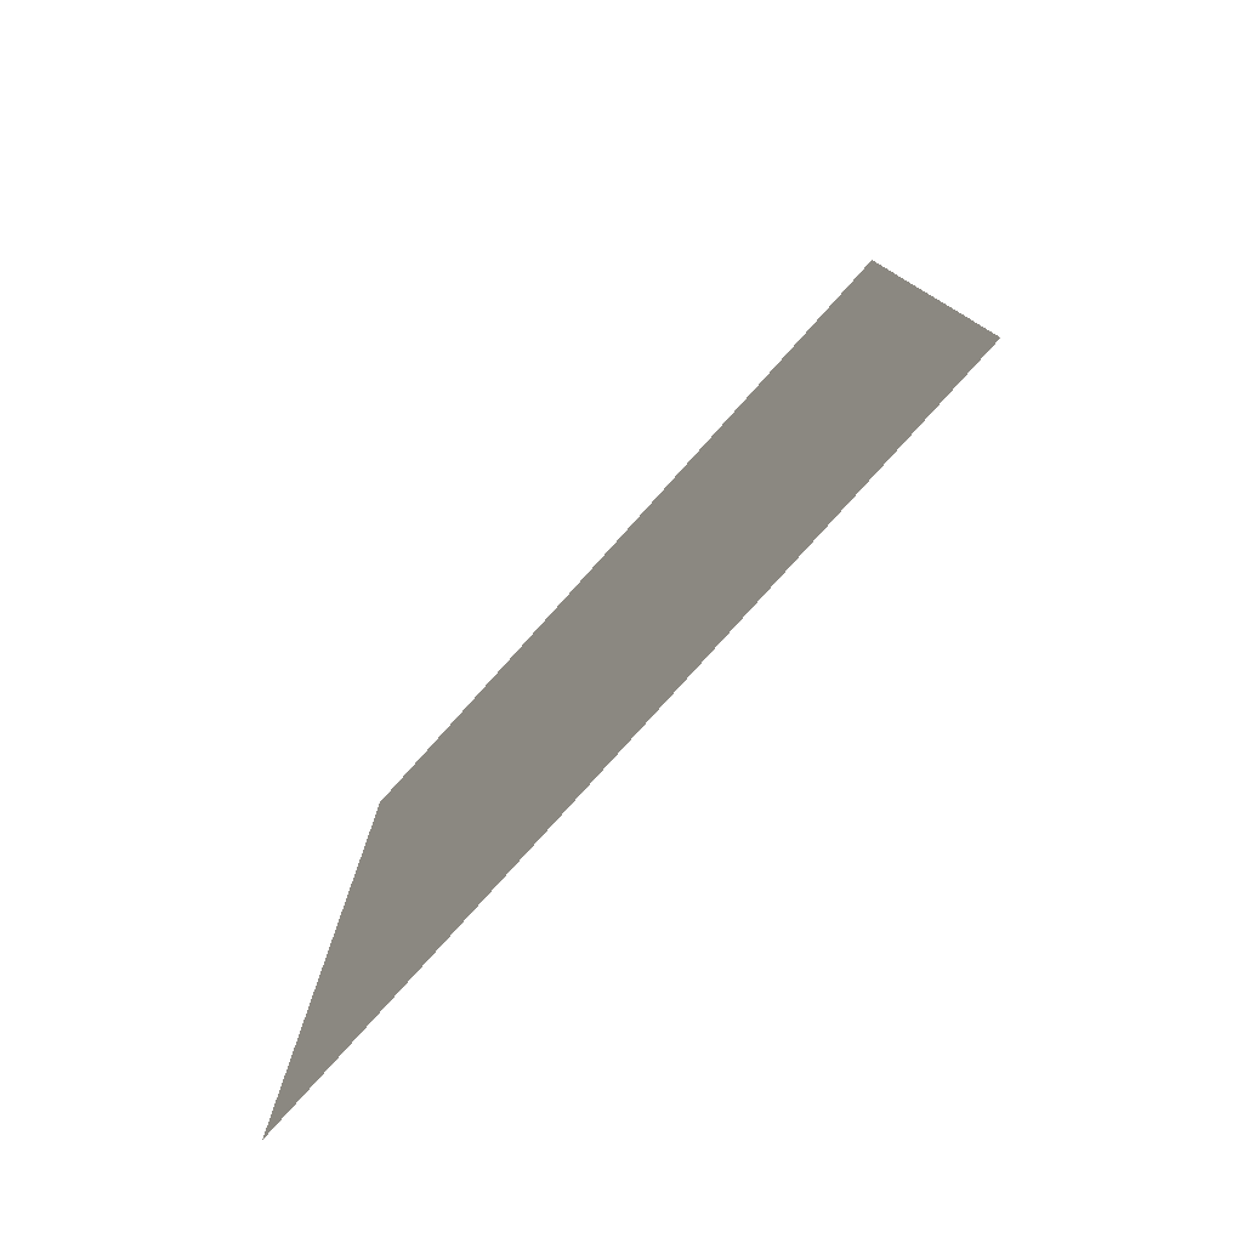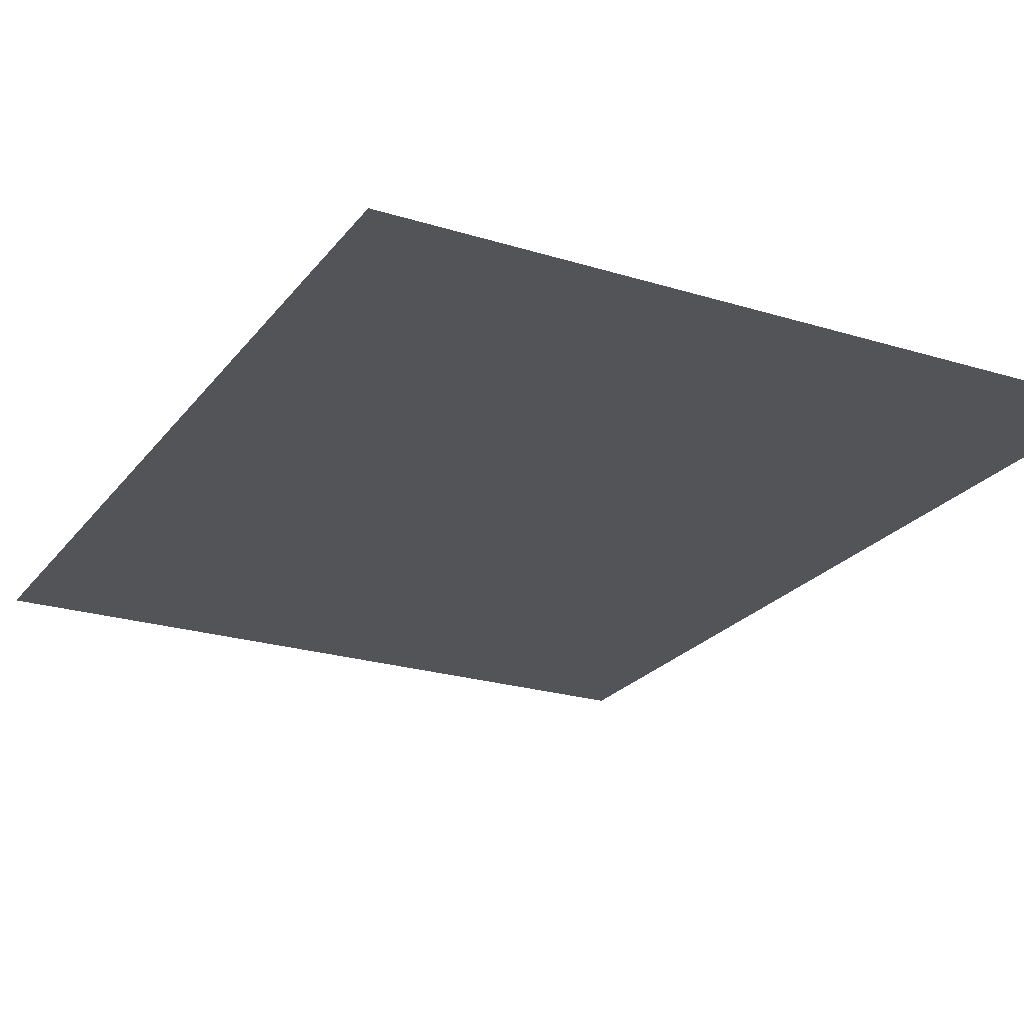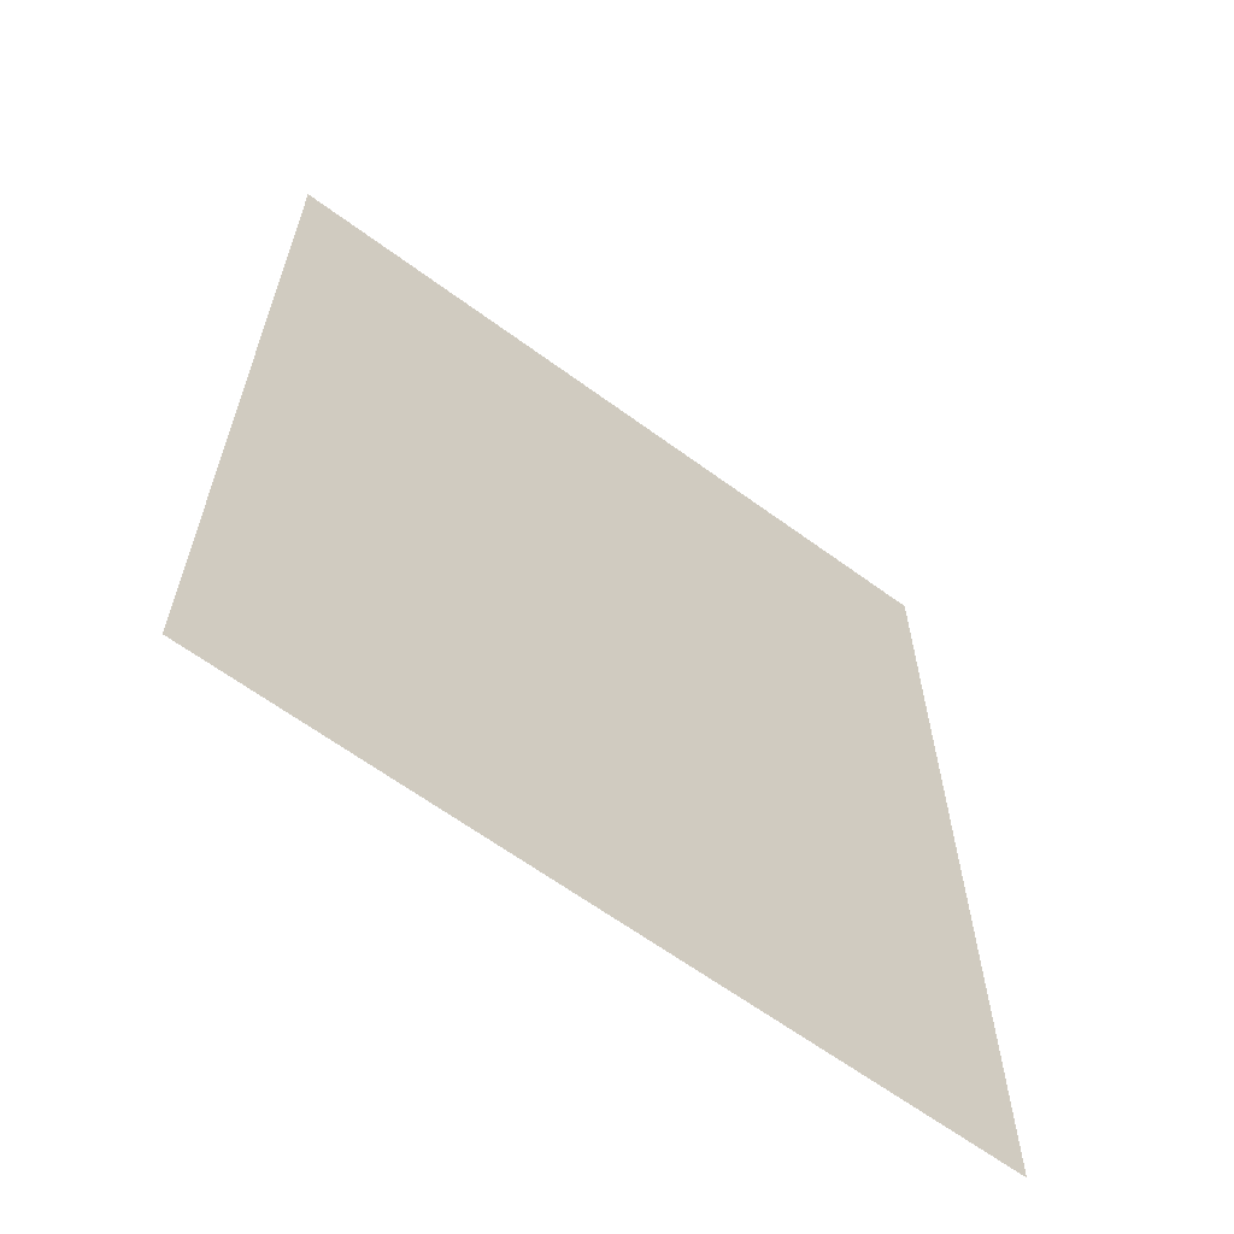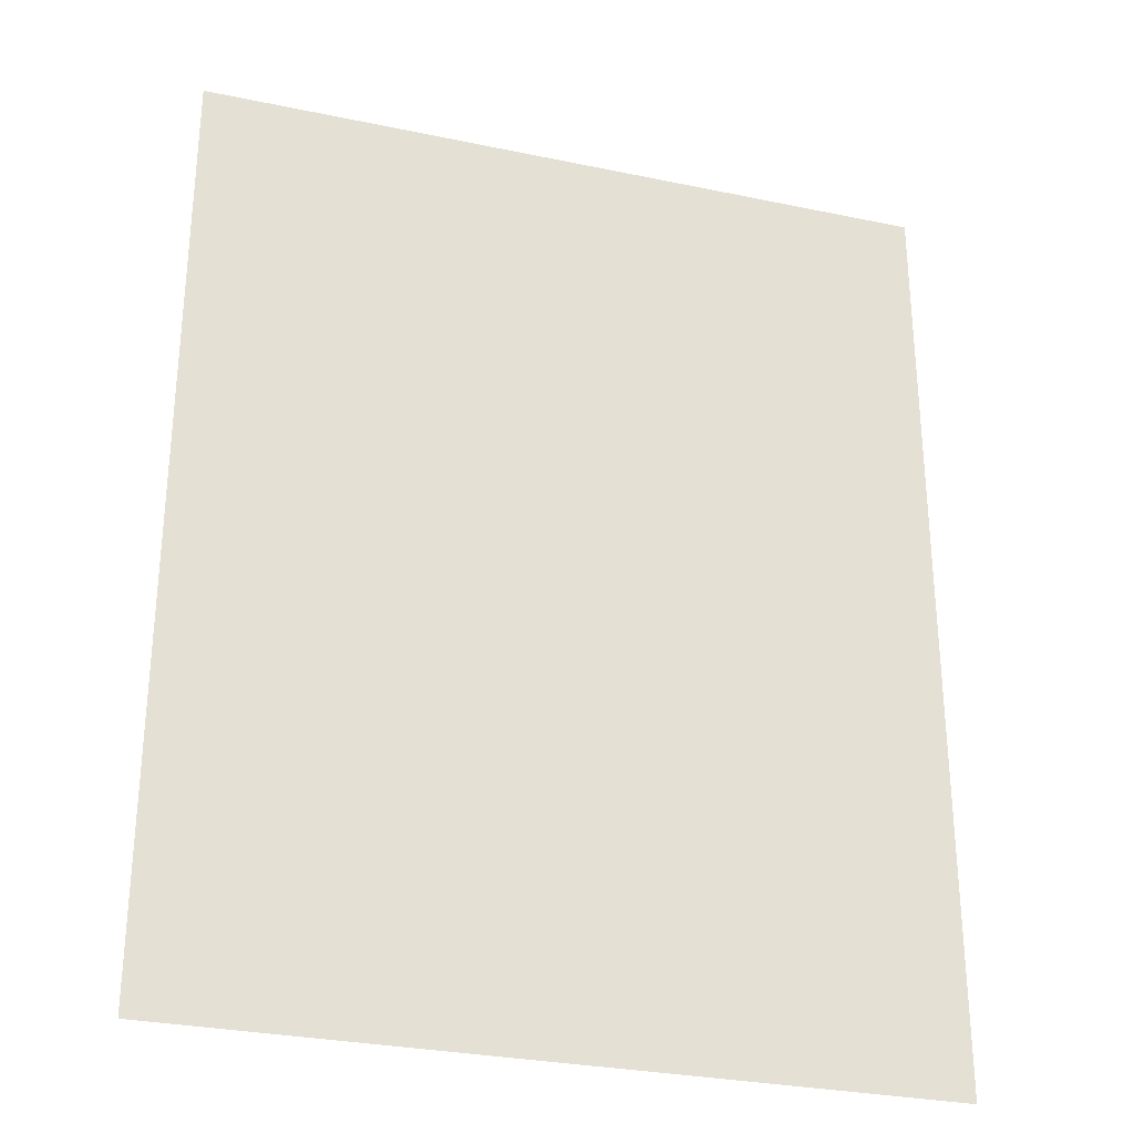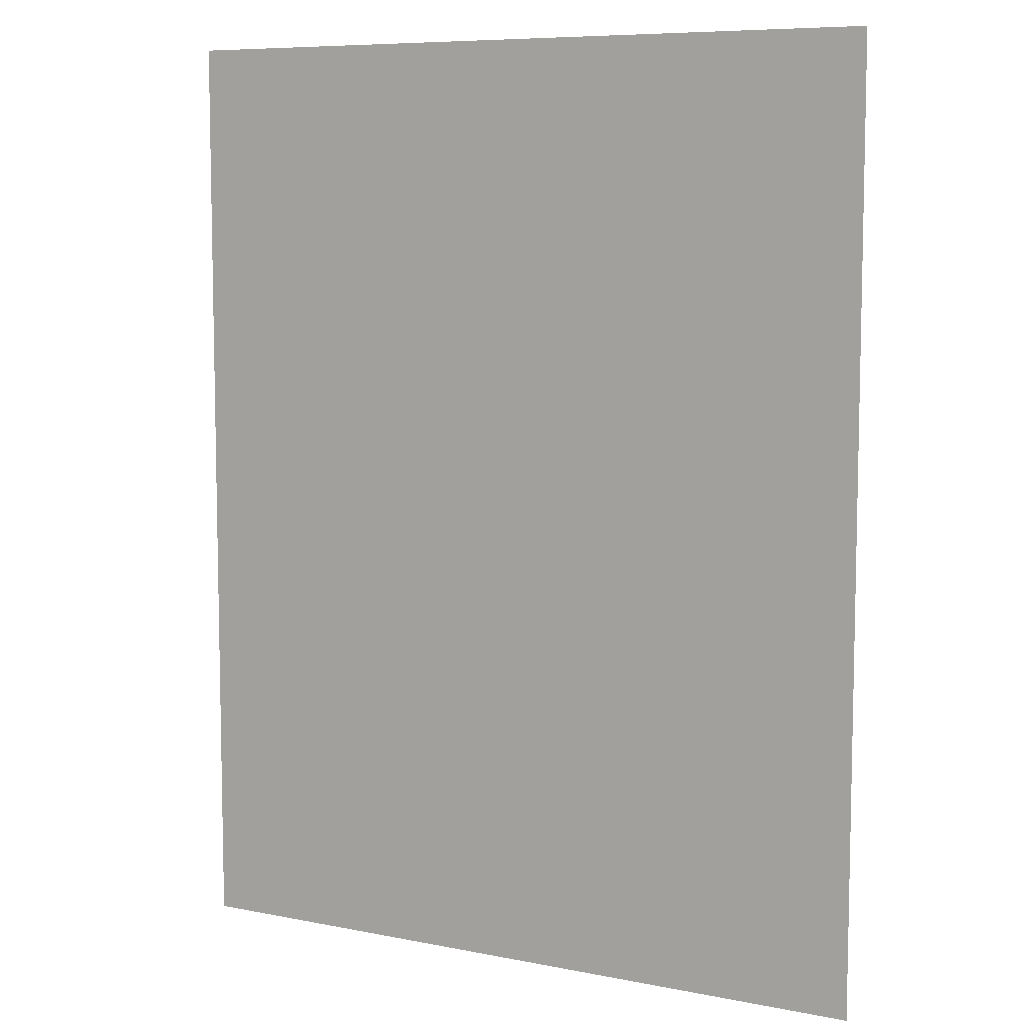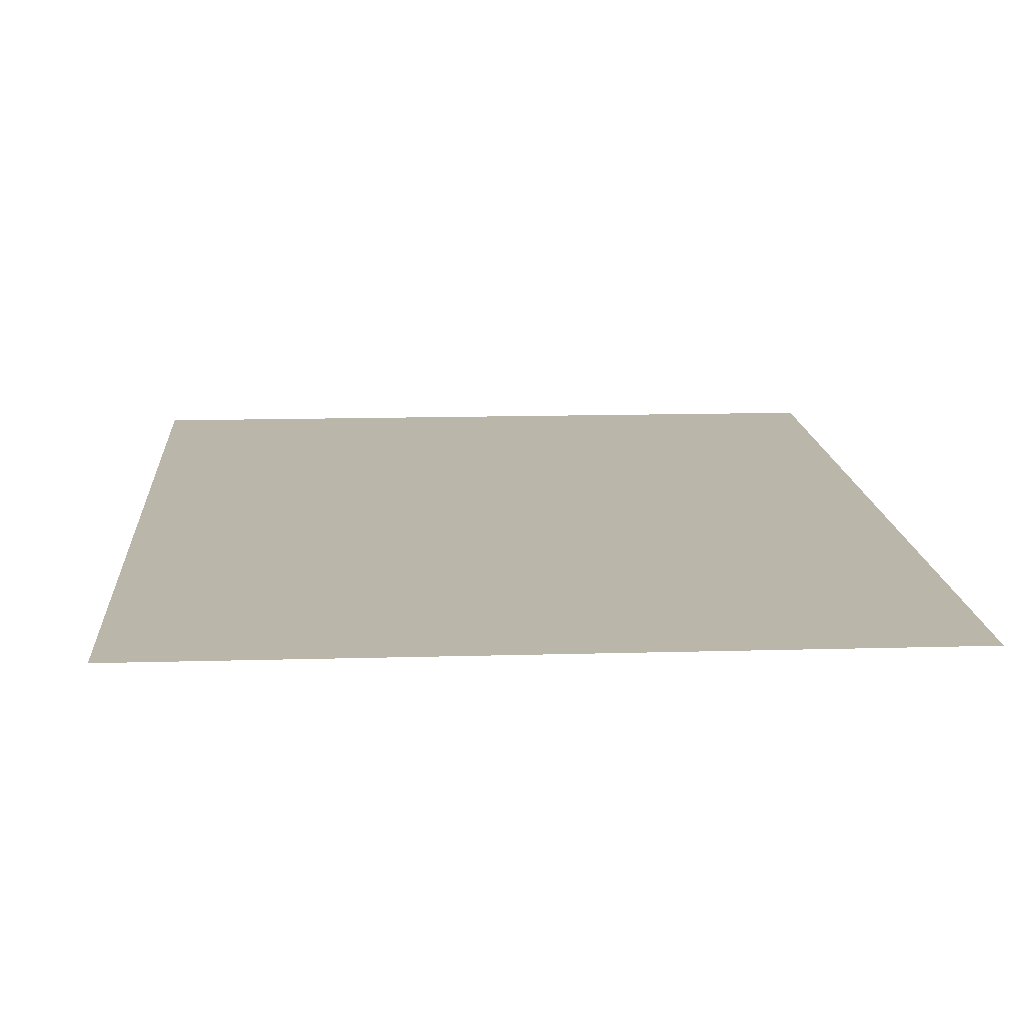
<metadata>
{"format":"obj","ext":"obj","renderer":"f3d","projection":"perspective","resolution":1024,"background":"white","views":[{"elev":-79.5,"azim":48.2,"up":"+Z"},{"elev":-23.3,"azim":152.5,"up":"+Y"},{"elev":-63.7,"azim":143.5,"up":"+Z"},{"elev":-29.7,"azim":-17.0,"up":"+Z"},{"elev":7.9,"azim":29.2,"up":"+Z"},{"elev":14.1,"azim":176.1,"up":"+Y"}]}
</metadata>
<code>
v -21.72 -0.6373 0
v -20.15 -0.6349 0
v -21.72 -0.6373 2
v -20.15 -0.6349 2
f 1 2 3
f 2 3 4

</code>
